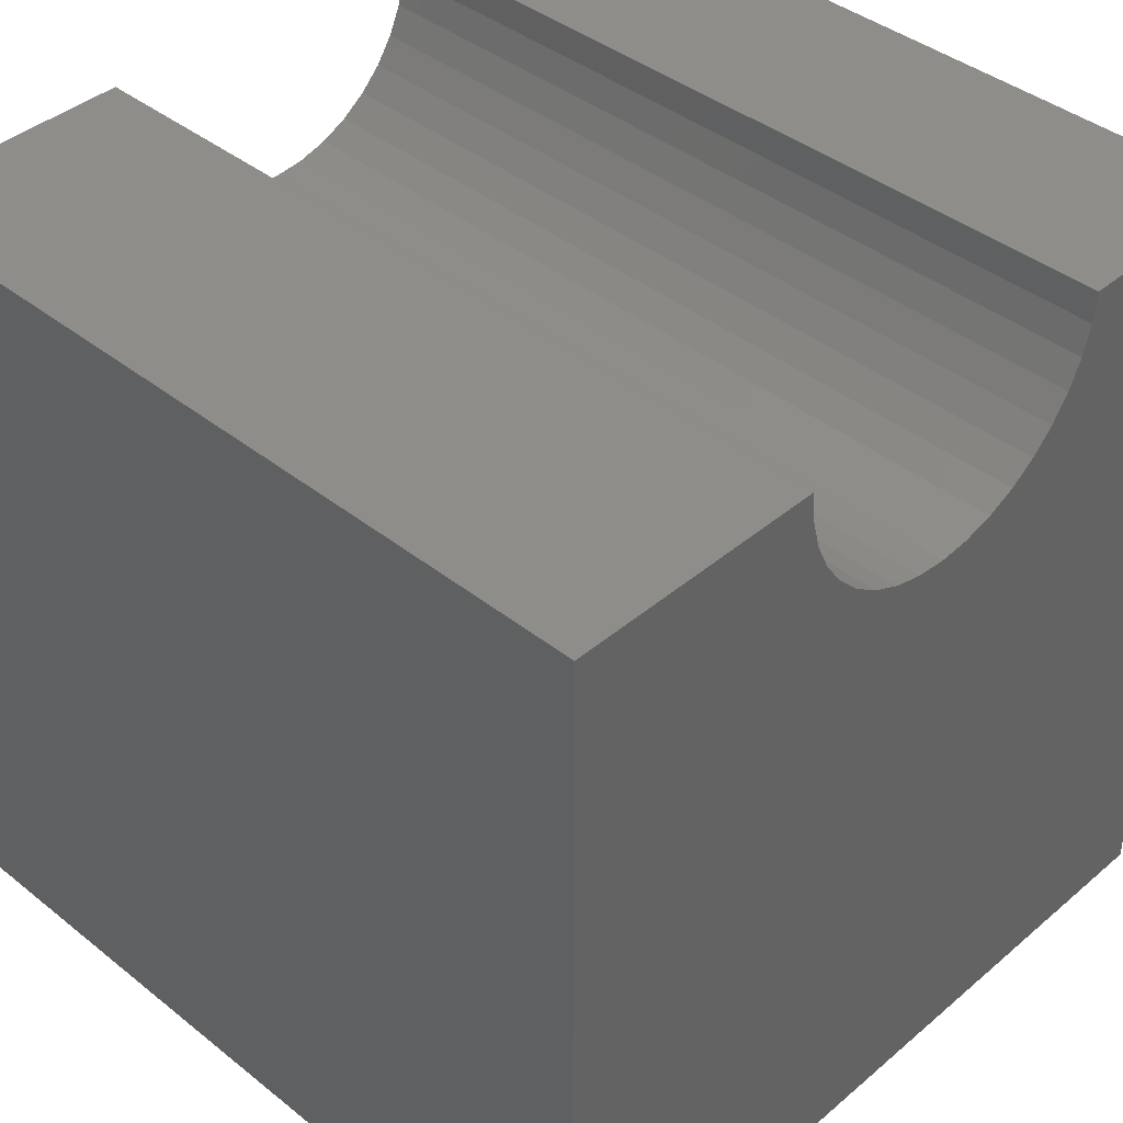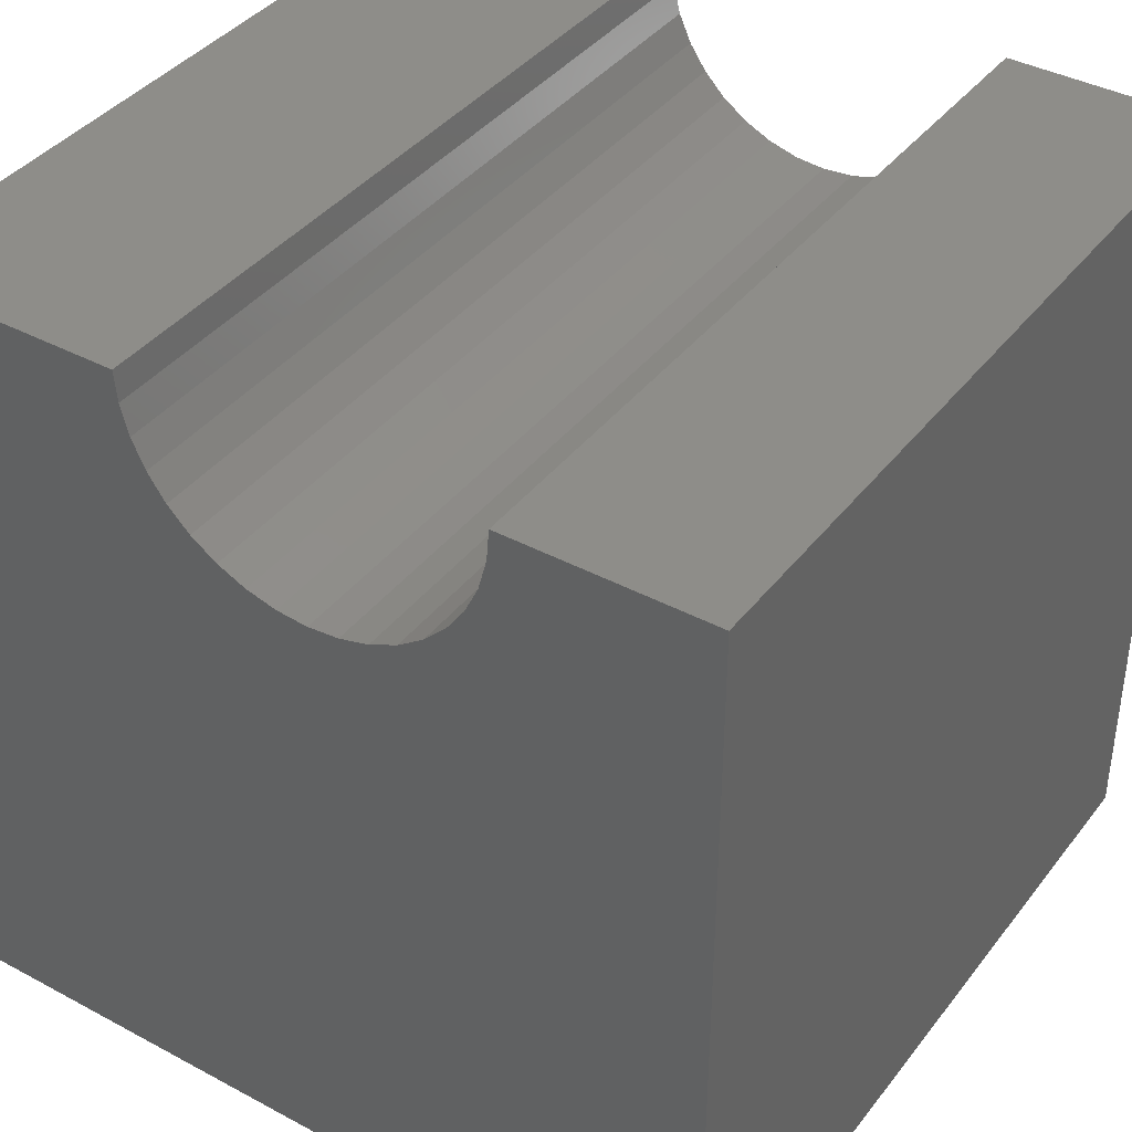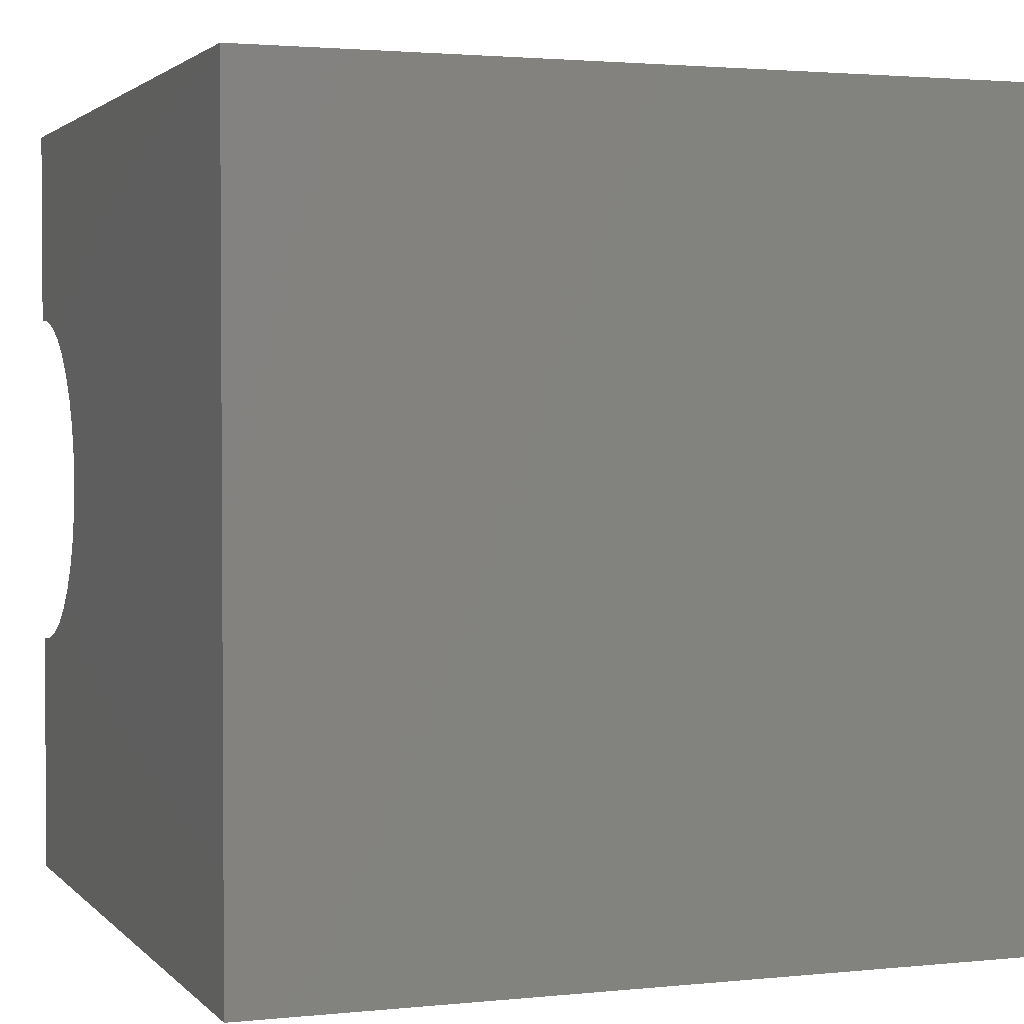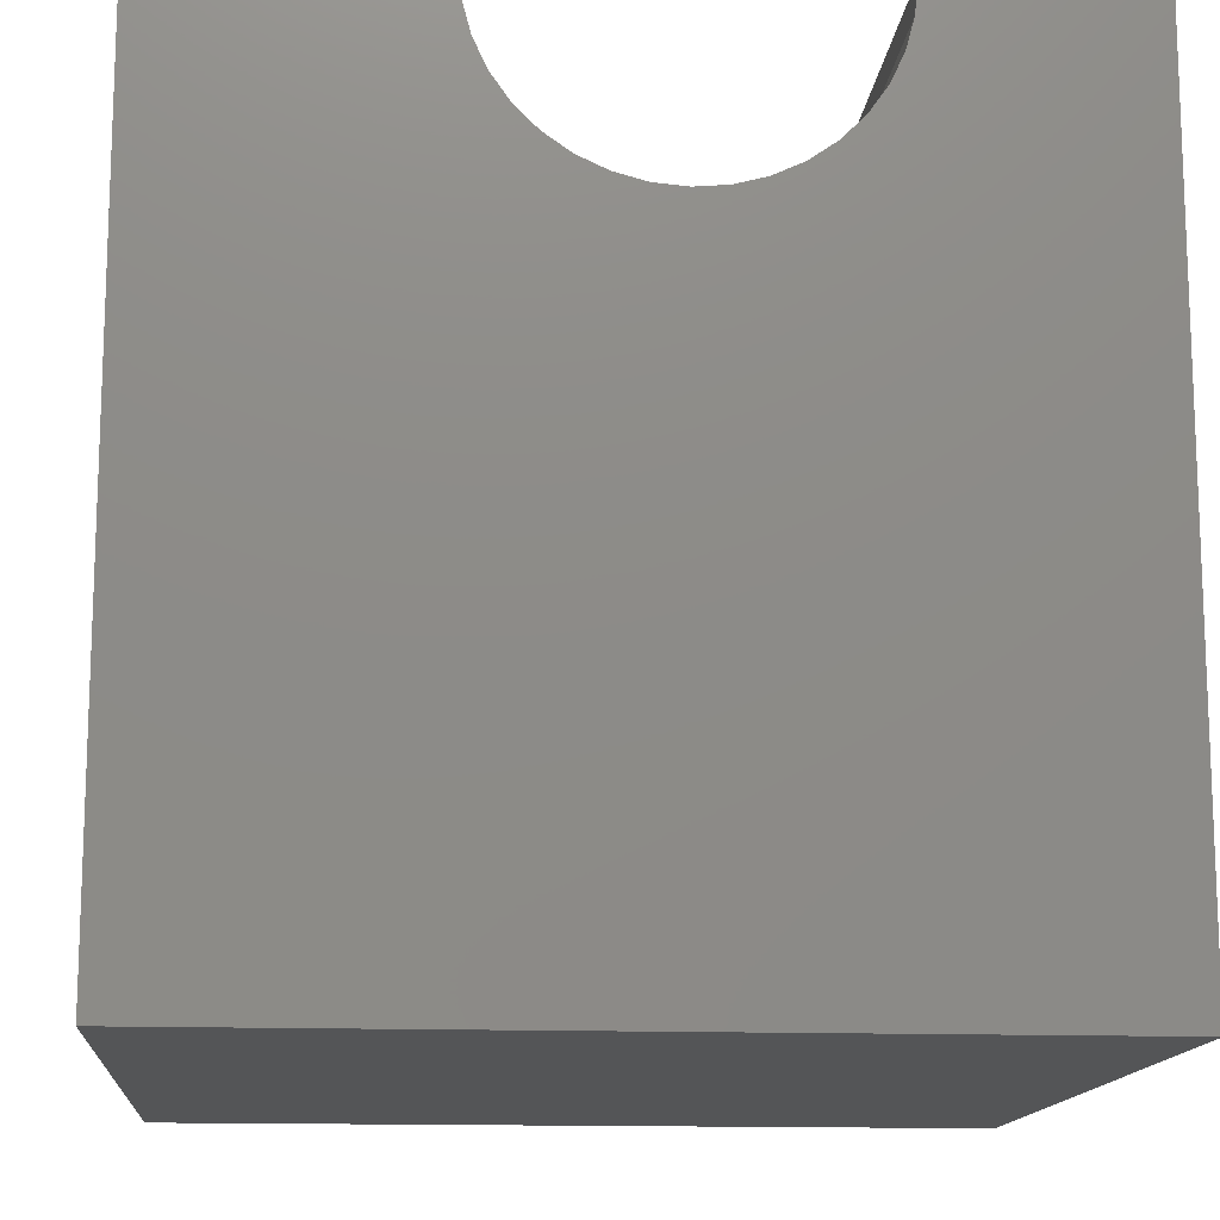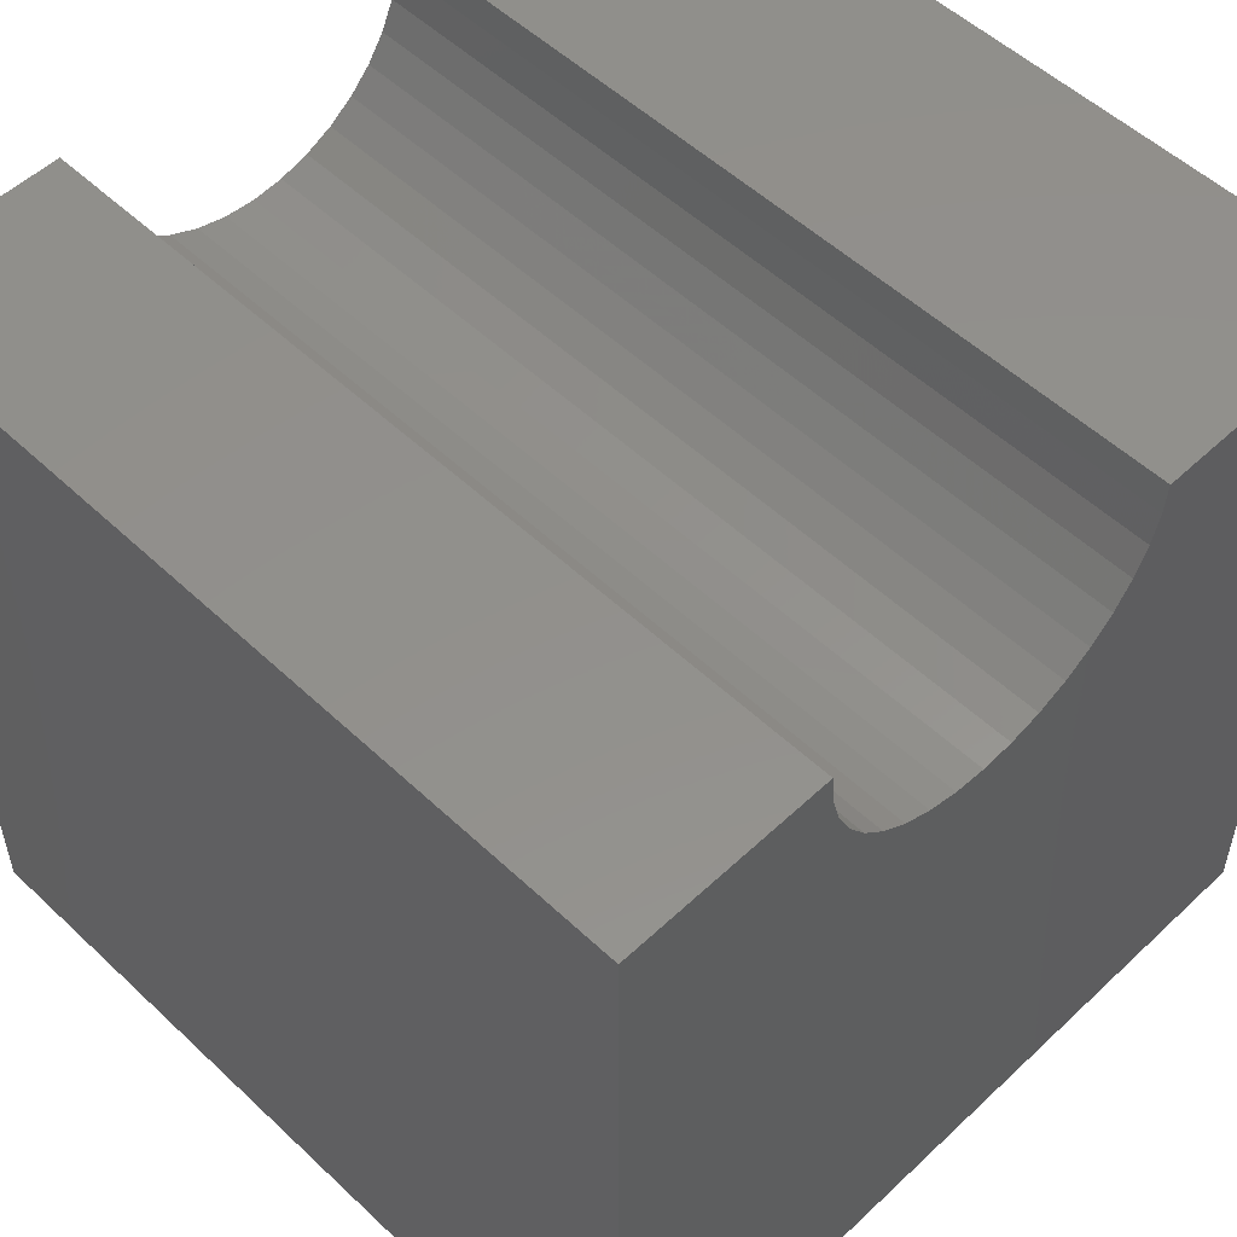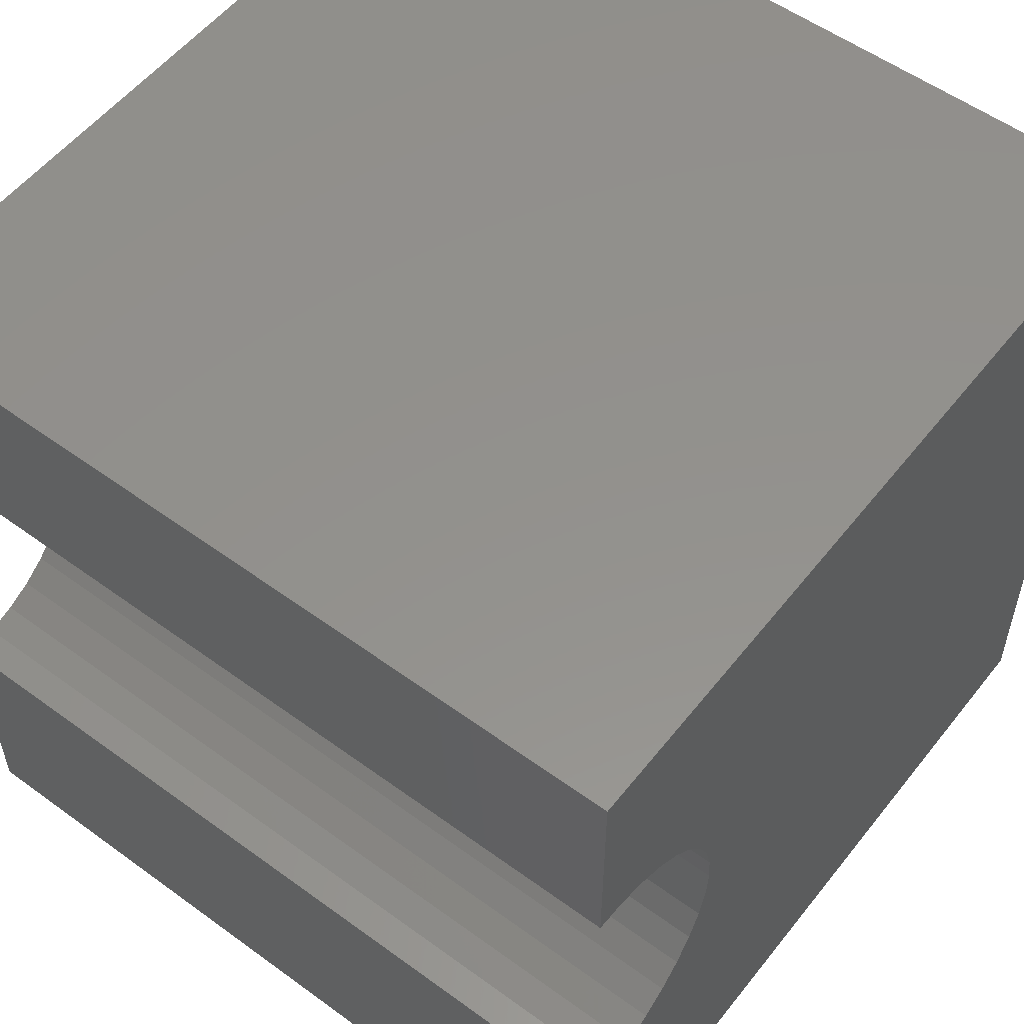
<metadata>
{"format":"stl","ext":"stl","renderer":"f3d","projection":"perspective","resolution":1024,"background":"white","views":[{"elev":40.9,"azim":44.1,"up":"+Z"},{"elev":39.5,"azim":123.7,"up":"+Z"},{"elev":2.2,"azim":159.7,"up":"+Y"},{"elev":-13.9,"azim":85.2,"up":"+Z"},{"elev":53.6,"azim":-135.0,"up":"+Z"},{"elev":54.9,"azim":37.6,"up":"+Y"}]}
</metadata>
<code>
# stl→obj: 46 verts, 88 faces
v 10 7.513 10
v 10 10 10
v 0 7.513 10
v 0 10 10
v 0 7.479 9.621
v 0 3.445 8.91
v 0 0 0
v 0 3.284 9.254
v 0 0 10
v 0 3.186 9.621
v 0 3.153 10
v 0 3.663 8.599
v 0 3.931 8.33
v 0 4.243 8.112
v 0 4.587 7.952
v 0 4.954 7.853
v 0 10 0
v 0 5.333 7.82
v 0 5.711 7.853
v 0 6.078 7.952
v 0 6.423 8.112
v 0 6.734 8.33
v 0 7.003 8.599
v 0 7.221 8.91
v 0 7.381 9.254
v 10 3.153 10
v 10 0 10
v 10 3.186 9.621
v 10 7.479 9.621
v 10 7.381 9.254
v 10 10 0
v 10 7.221 8.91
v 10 7.003 8.599
v 10 6.734 8.33
v 10 6.423 8.112
v 10 6.078 7.952
v 10 4.954 7.853
v 10 0 0
v 10 5.333 7.82
v 10 5.711 7.853
v 10 4.587 7.952
v 10 4.243 8.112
v 10 3.931 8.33
v 10 3.663 8.599
v 10 3.445 8.91
v 10 3.284 9.254
f 1 2 3
f 3 2 4
f 5 3 4
f 6 7 8
f 8 7 9
f 8 9 10
f 10 9 11
f 6 12 7
f 7 12 13
f 7 13 14
f 14 15 7
f 7 15 16
f 7 16 17
f 17 16 18
f 17 18 19
f 19 20 17
f 17 20 21
f 17 21 22
f 22 23 17
f 17 23 24
f 17 24 4
f 4 24 25
f 4 25 5
f 11 9 26
f 26 9 27
f 28 26 27
f 1 29 2
f 2 29 30
f 2 30 31
f 31 30 32
f 31 32 33
f 33 34 31
f 31 34 35
f 31 35 36
f 37 38 39
f 39 38 31
f 39 31 40
f 40 31 36
f 37 41 38
f 38 41 42
f 38 42 43
f 43 44 38
f 38 44 45
f 38 45 27
f 27 45 46
f 27 46 28
f 17 31 7
f 7 31 38
f 2 31 4
f 4 31 17
f 38 27 7
f 7 27 9
f 11 26 28
f 11 28 10
f 10 28 46
f 10 46 8
f 8 46 45
f 8 45 6
f 6 45 44
f 6 44 12
f 12 44 43
f 12 43 13
f 13 43 42
f 13 42 14
f 14 42 41
f 14 41 15
f 15 41 37
f 15 37 16
f 16 37 39
f 16 39 18
f 18 39 40
f 18 40 19
f 19 40 36
f 19 36 20
f 20 36 35
f 20 35 21
f 21 35 34
f 21 34 22
f 22 34 33
f 22 33 23
f 23 33 32
f 23 32 24
f 24 32 30
f 24 30 25
f 25 30 29
f 25 29 5
f 5 29 1
f 5 1 3

</code>
